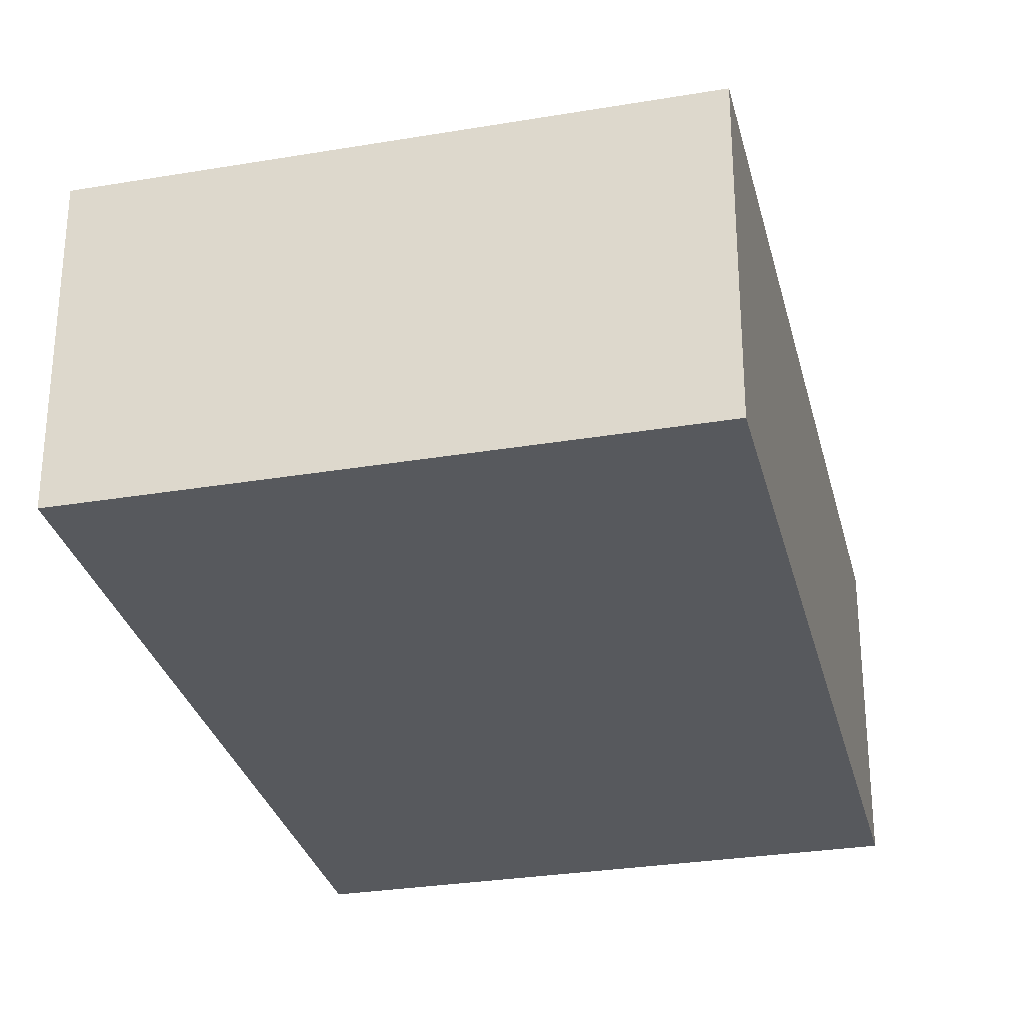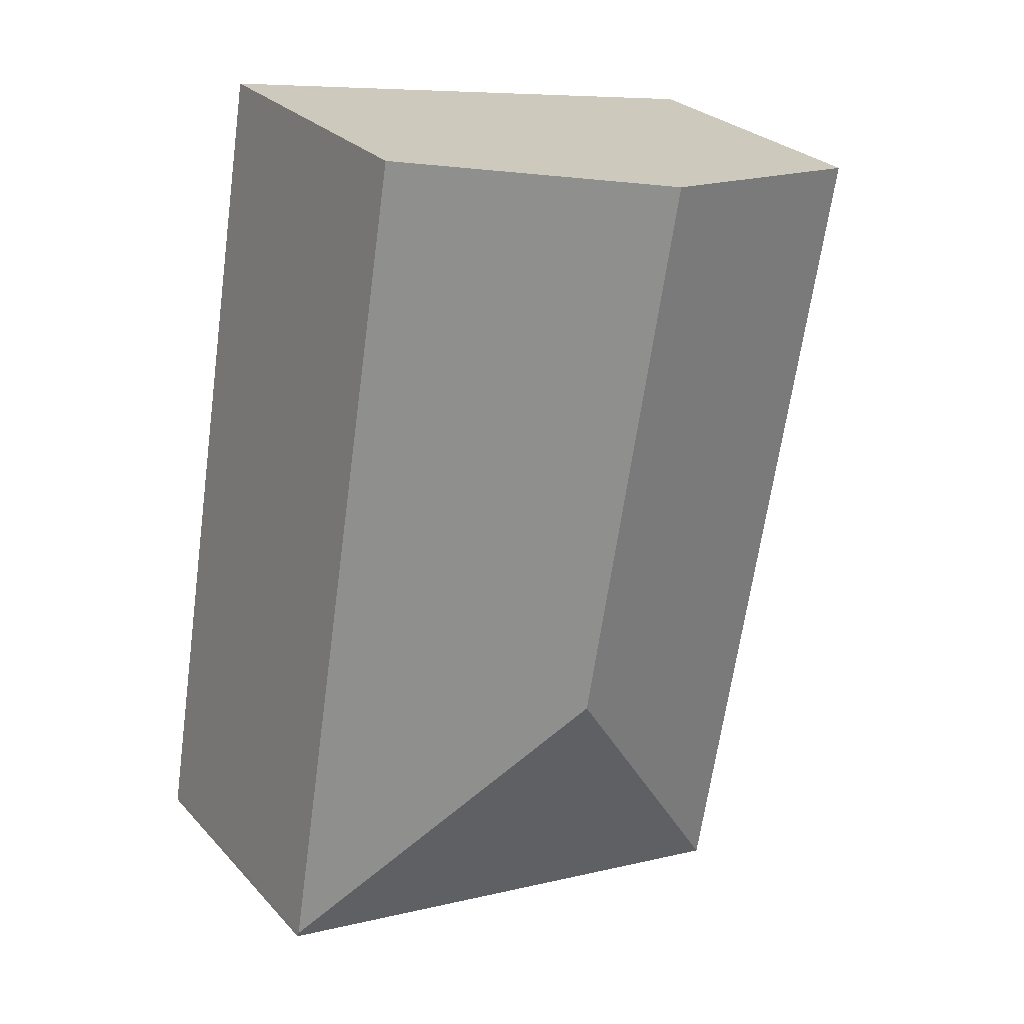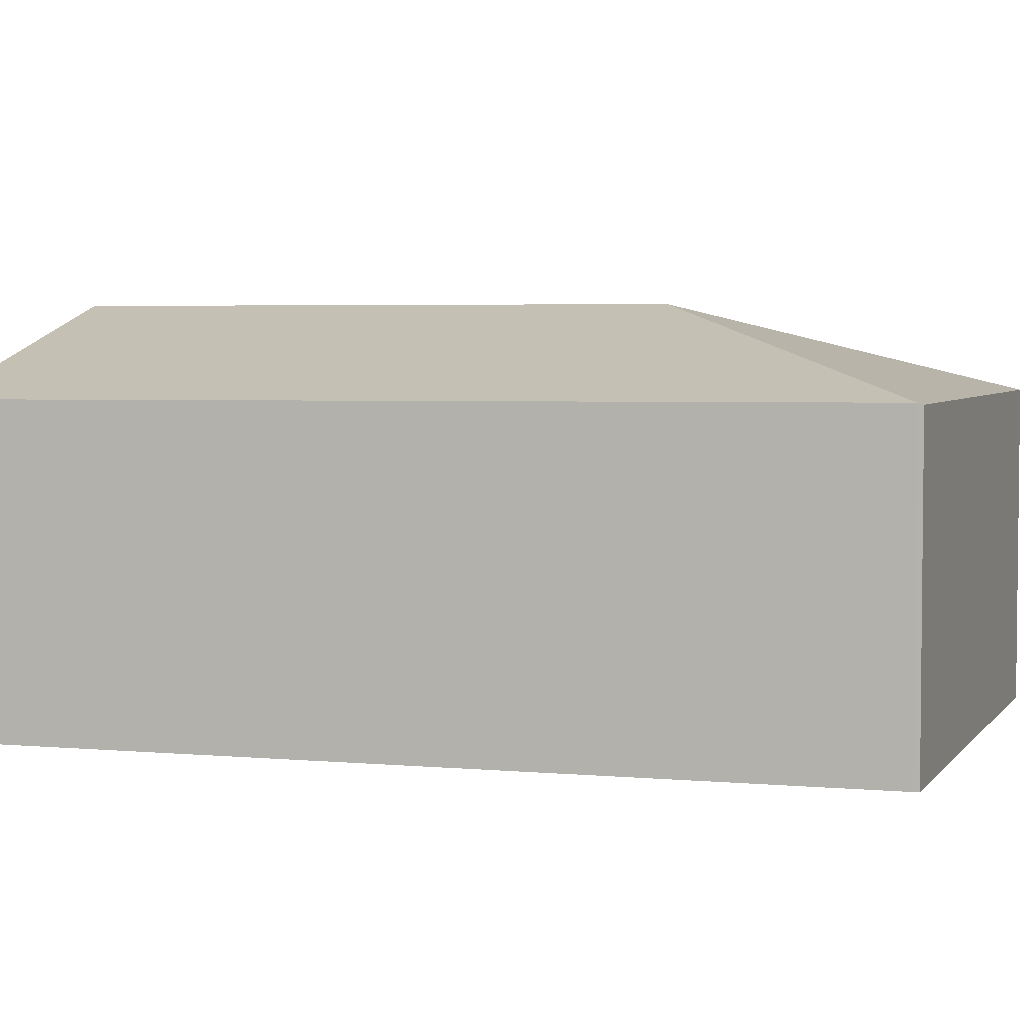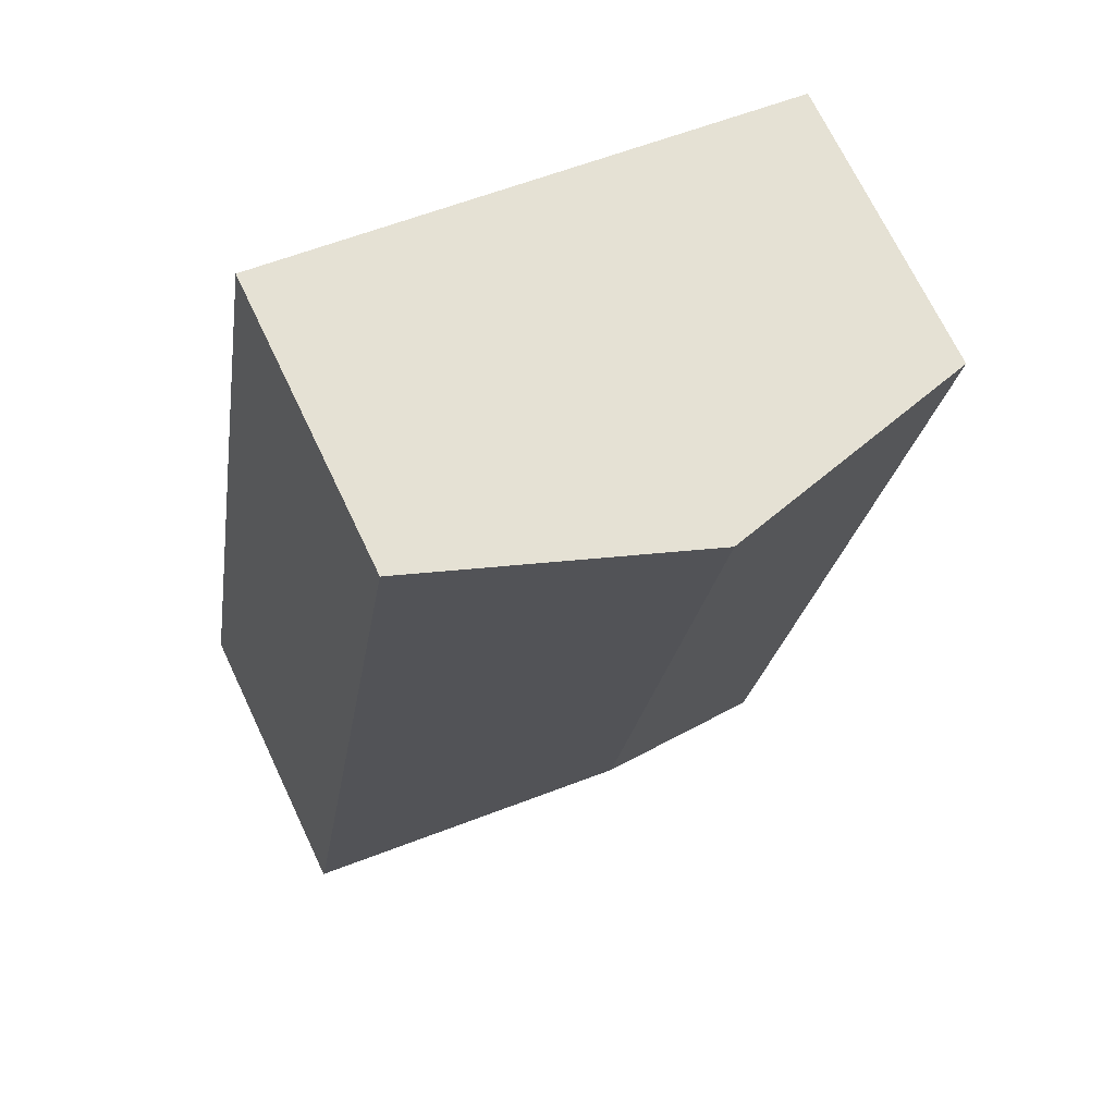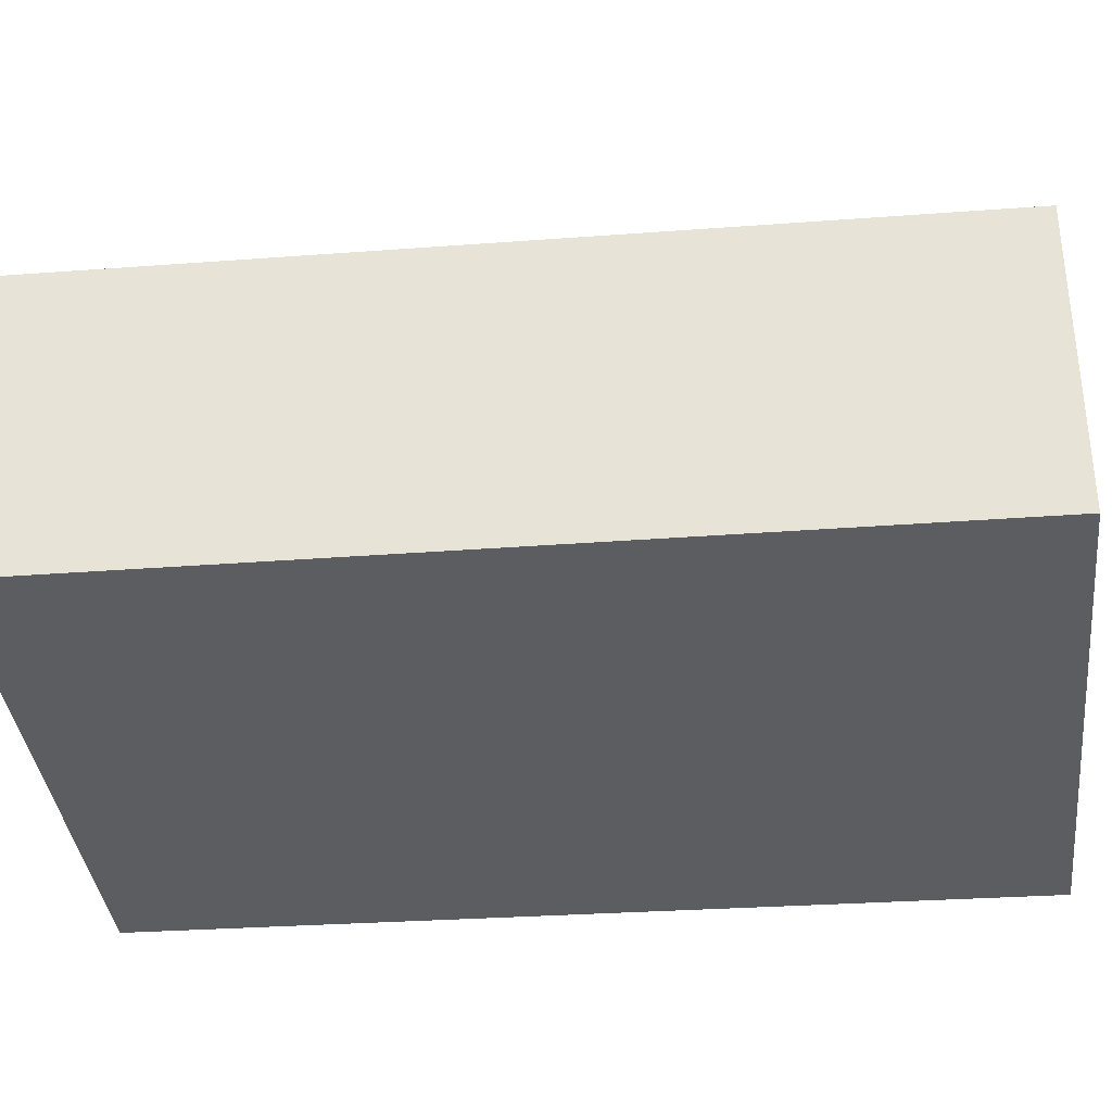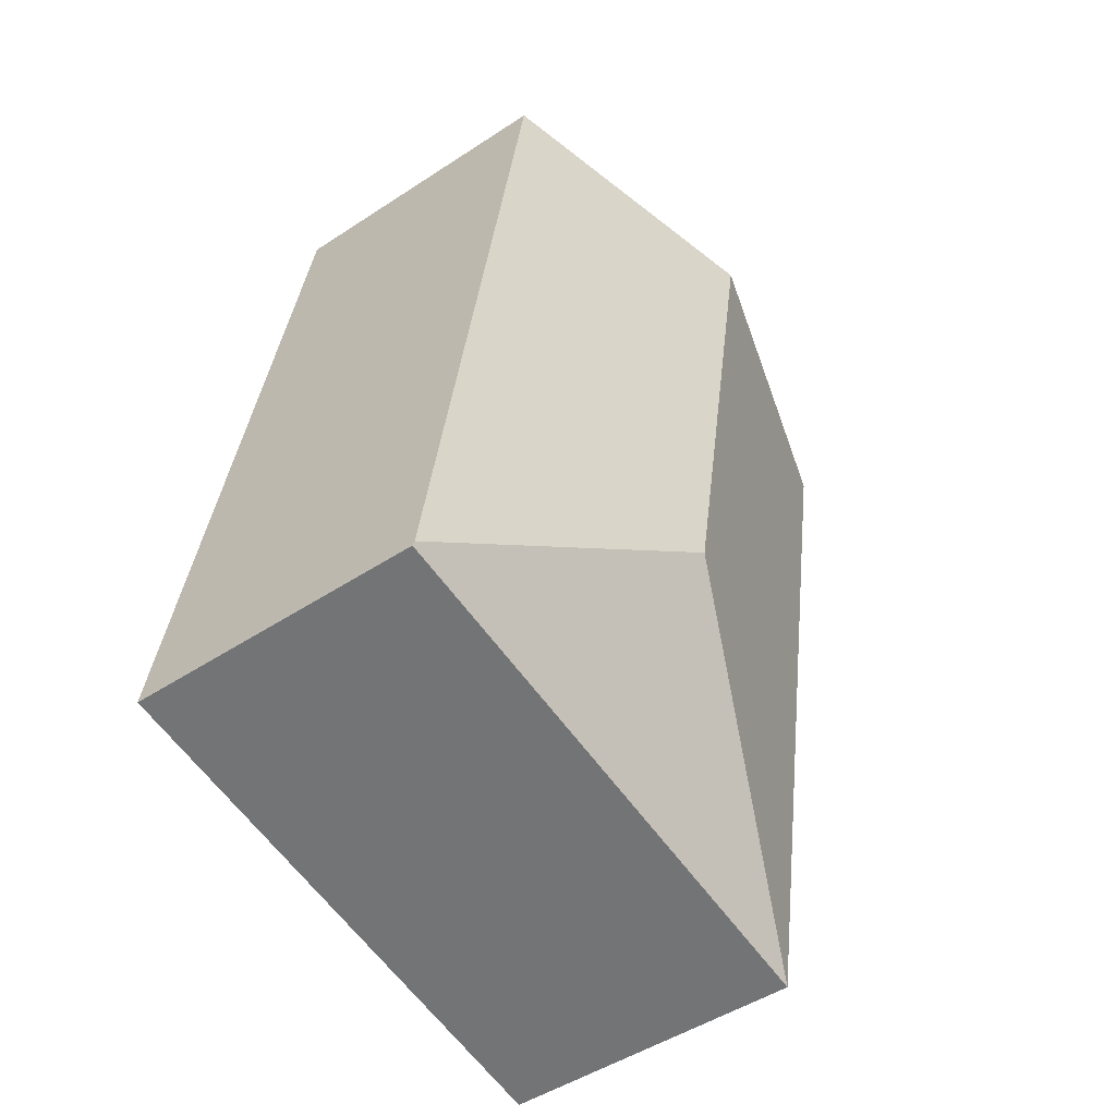
<metadata>
{"format":"obj","ext":"obj","renderer":"f3d","projection":"perspective","resolution":1024,"background":"white","views":[{"elev":-29.2,"azim":-176.8,"up":"+Y"},{"elev":27.5,"azim":147.1,"up":"+Z"},{"elev":4.0,"azim":97.8,"up":"+Y"},{"elev":70.1,"azim":154.6,"up":"+Z"},{"elev":-36.0,"azim":-94.5,"up":"+Y"},{"elev":-48.1,"azim":126.5,"up":"+Z"}]}
</metadata>
<code>
v  2.525 2.582 -3.448
v  3.743 2.02 0.717
v  4.66 2.045 -4.917
v  1.848 2.582 0.354
v  4.665 2.035 -4.951
v  1.007 2.034 -5.656
v  0 2.034 1.245e-16
v  0 0 0
v  1.848 -2.168e-17 0.354
v  3.743 -4.39e-17 0.717
v  4.66 3.011e-16 -4.917
v  4.665 3.032e-16 -4.951
v  1.007 3.463e-16 -5.656
g defaultobject
f 1 2 3
f 2 1 4
f 5 1 3
f 1 5 6
f 7 1 6
f 1 7 4
f 8 4 7
f 4 8 2
f 2 8 9
f 2 9 10
f 10 3 2
f 3 10 11
f 3 11 5
f 5 11 12
f 12 6 5
f 6 12 13
f 13 7 6
f 7 13 8
f 9 11 10
f 11 9 8
f 11 8 13
f 11 13 12

</code>
